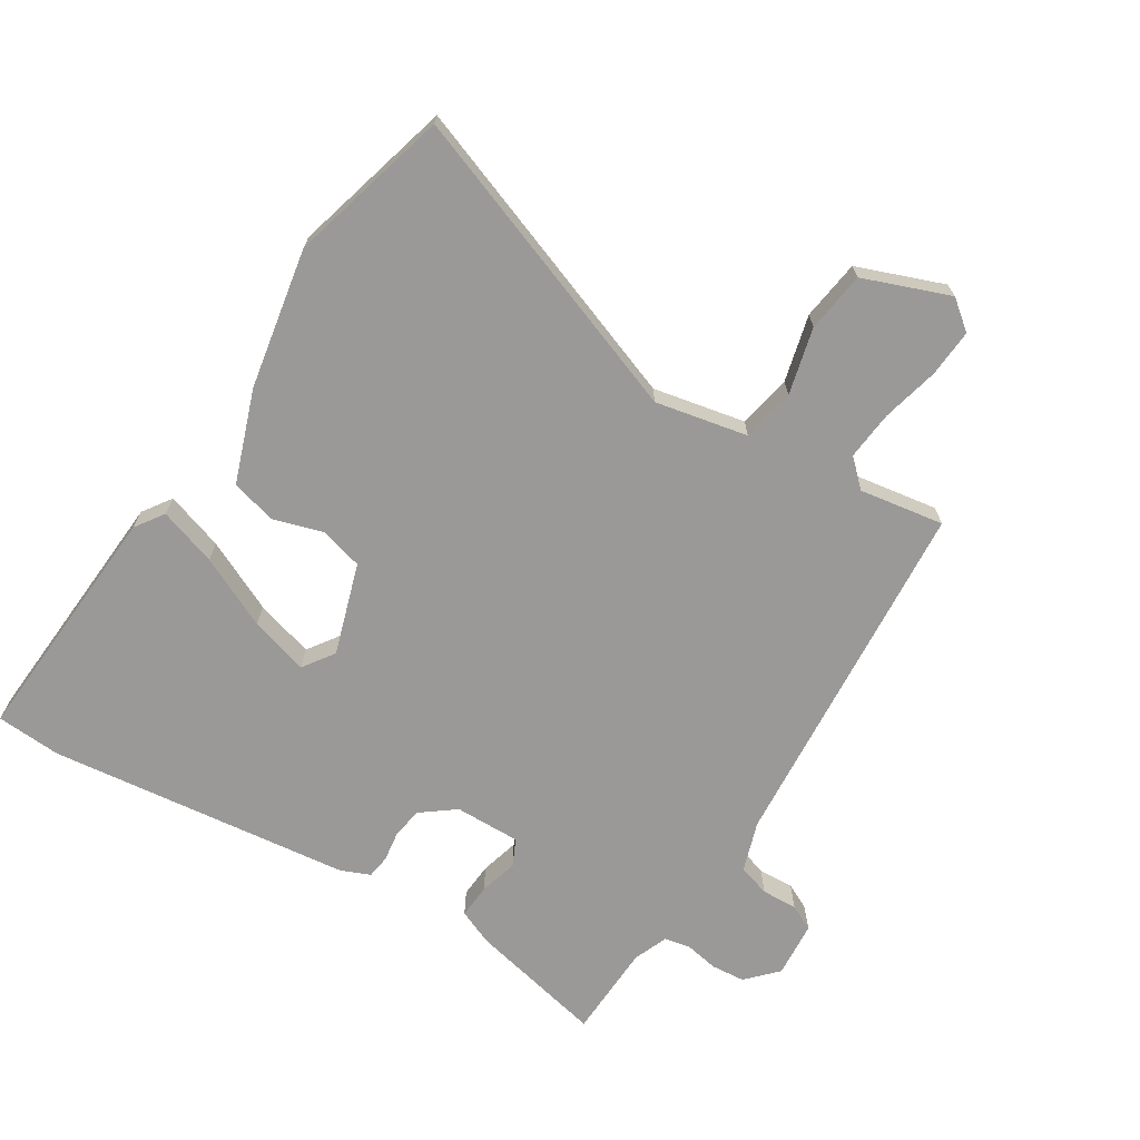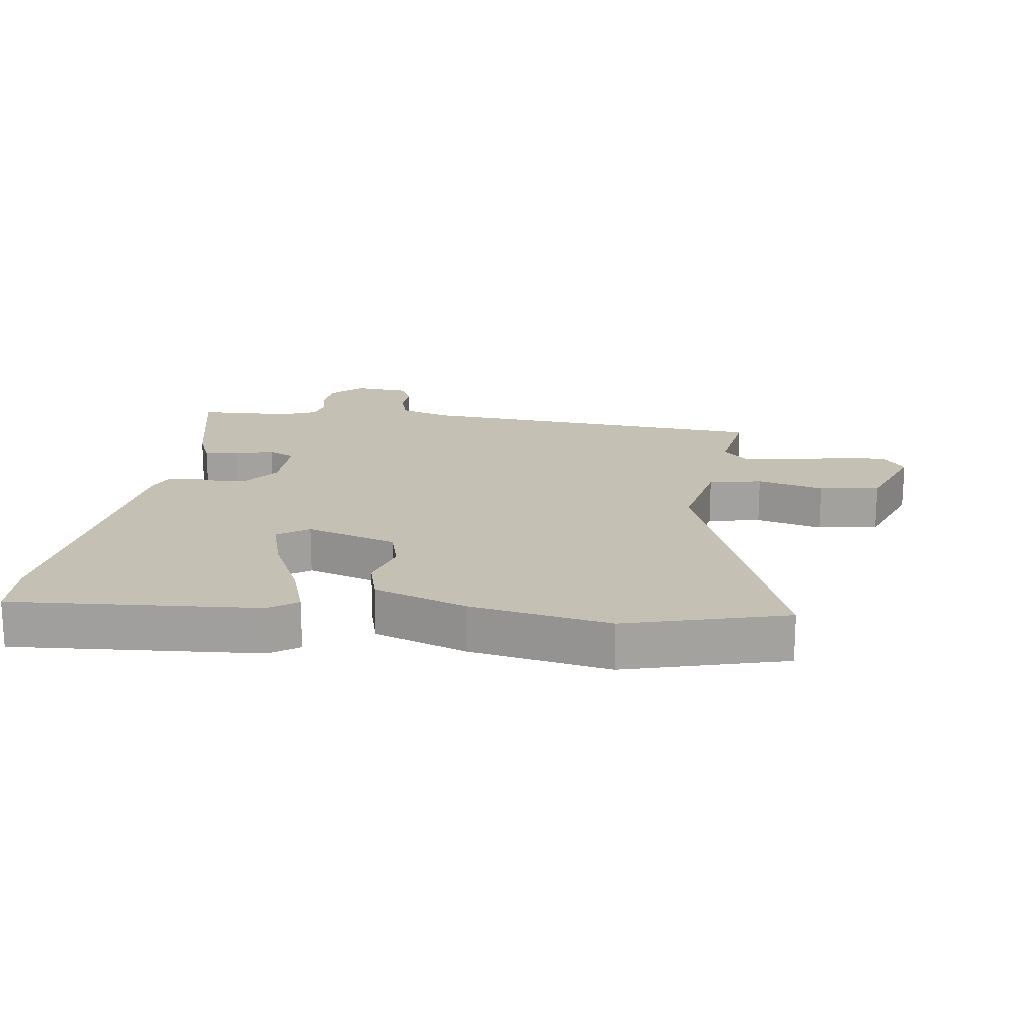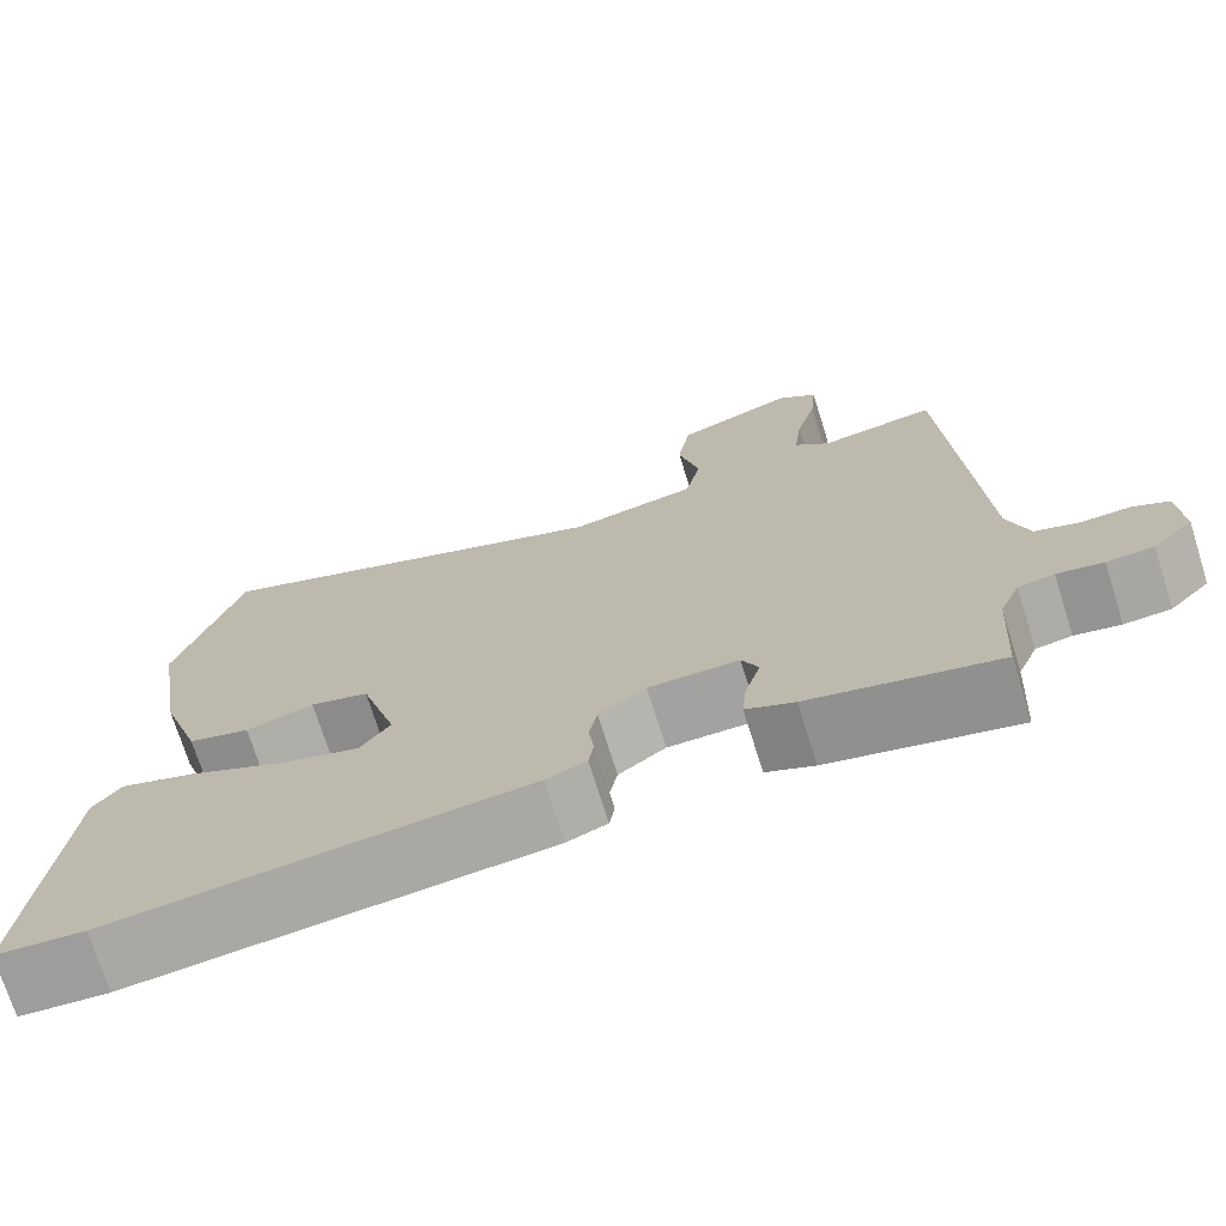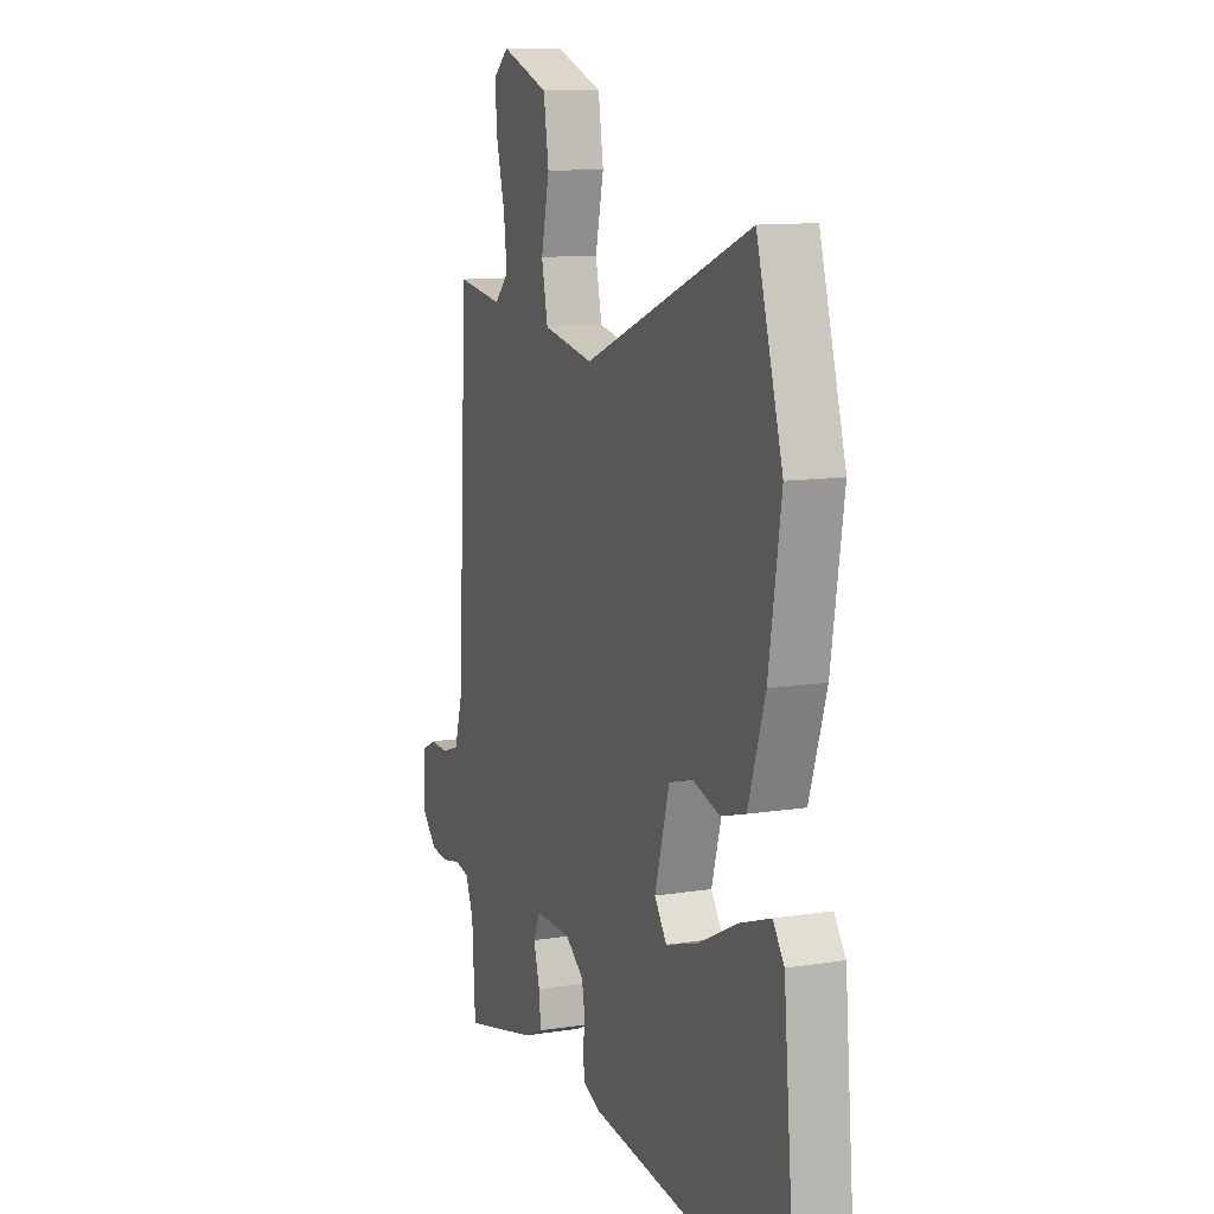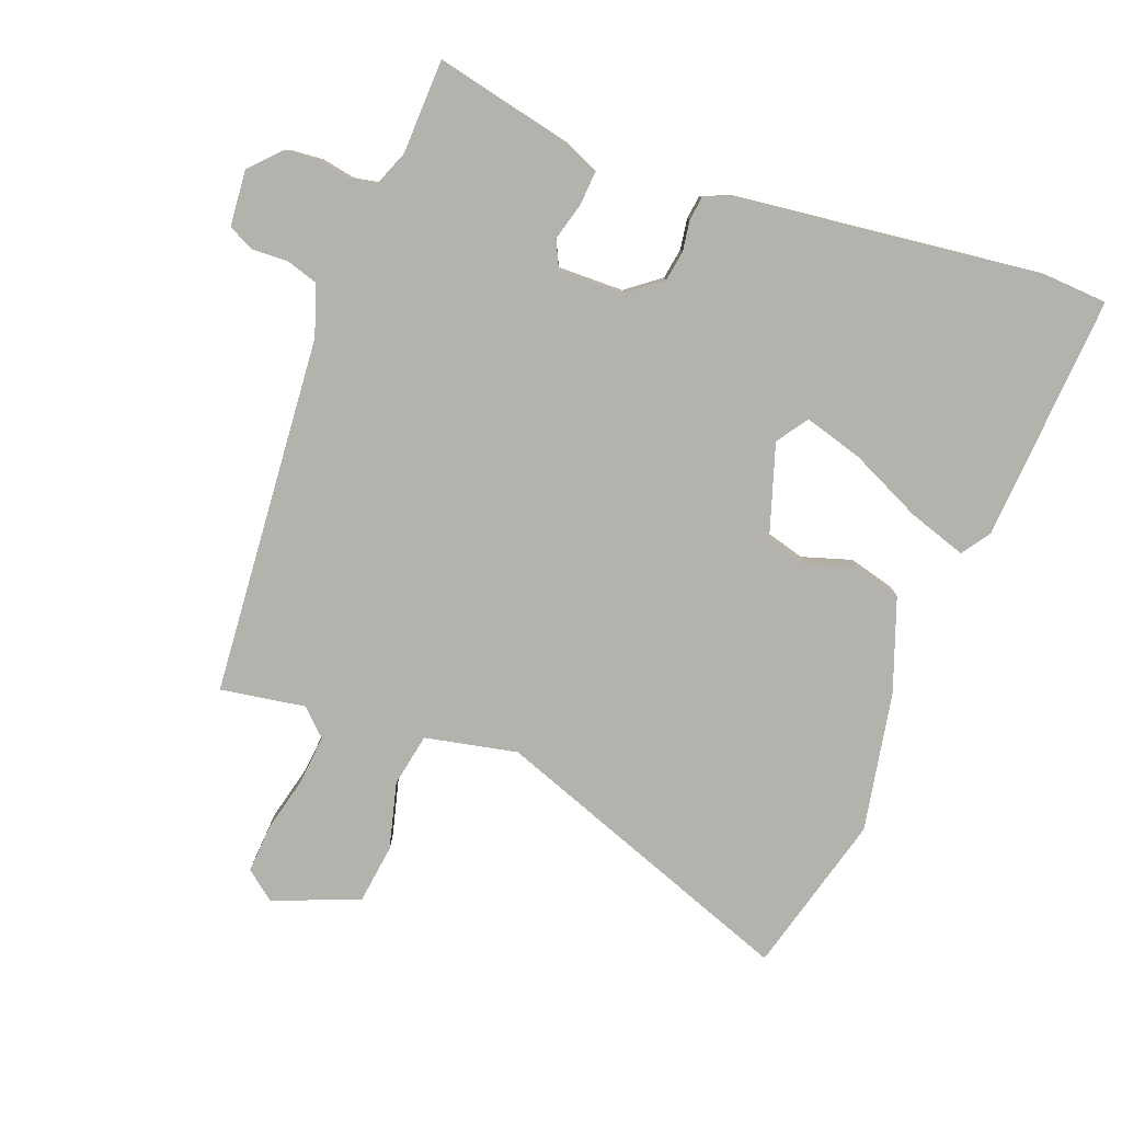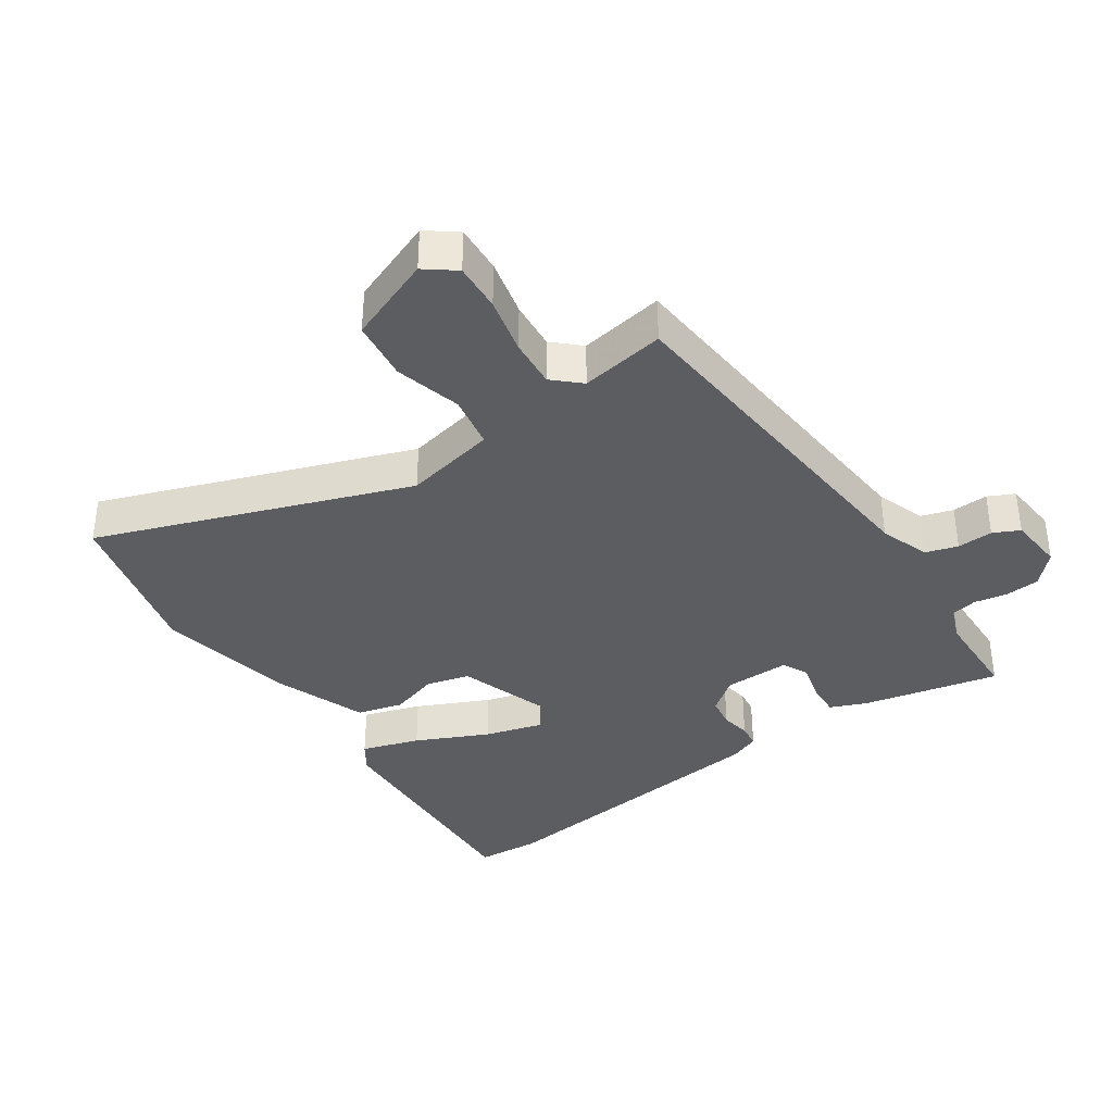
<metadata>
{"format":"obj","ext":"obj","renderer":"f3d","projection":"perspective","resolution":1024,"background":"white","views":[{"elev":-69.1,"azim":-30.6,"up":"+Y"},{"elev":18.0,"azim":-80.9,"up":"+Y"},{"elev":-72.9,"azim":17.5,"up":"+Z"},{"elev":11.4,"azim":-110.9,"up":"+Z"},{"elev":-79.5,"azim":160.8,"up":"+Y"},{"elev":-36.4,"azim":36.2,"up":"+Y"}]}
</metadata>
<code>
v -0.482 0.07 -0.502
v -0.584 0.07 -0.493
v -0.549 0.07 -0.108
v -0.517 0.07 -0.064
v -0.427 0.07 -0.096
v -0.316 0.07 -0.152
v -0.225 0.07 -0.181
v -0.19 0.07 -0.133
v -0.232 0.07 0.011
v -0.299 0.07 0.031
v -0.377 0.07 0.009
v -0.448 0.07 0.03
v -0.496 0.07 0.176
v -0.531 0.07 0.396
v -0.457 0.07 0.646
v 0.021 0.07 0.456
v 0.166 0.07 0.482
v 0.184 0.07 0.565
v 0.16 0.07 0.67
v 0.175 0.07 0.764
v 0.311 0.07 0.812
v 0.356 0.07 0.775
v 0.349 0.07 0.7
v 0.325 0.07 0.611
v 0.316 0.07 0.535
v 0.356 0.07 0.495
v 0.489 0.07 0.513
v 0.519 0.07 -0.052
v 0.543 0.07 -0.131
v 0.593 0.07 -0.148
v 0.649 0.07 -0.147
v 0.689 0.07 -0.168
v 0.694 0.07 -0.256
v 0.648 0.07 -0.302
v 0.595 0.07 -0.305
v 0.543 0.07 -0.294
v 0.502 0.07 -0.301
v 0.479 0.07 -0.355
v 0.47 0.07 -0.503
v 0.257 0.07 -0.45
v 0.202 0.07 -0.425
v 0.207 0.07 -0.371
v 0.225 0.07 -0.311
v 0.206 0.07 -0.269
v 0.103 0.07 -0.268
v 0.049 0.07 -0.307
v 0.04 0.07 -0.355
v 0.046 0.07 -0.403
v 0.04 0.07 -0.44
v -0.006 0.07 -0.458
v -0.482 0 -0.502
v -0.584 0 -0.493
v -0.549 0 -0.108
v -0.517 0 -0.064
v -0.427 0 -0.096
v -0.316 0 -0.152
v -0.225 0 -0.181
v -0.19 0 -0.133
v -0.232 0 0.011
v -0.299 0 0.031
v -0.377 0 0.009
v -0.448 0 0.03
v -0.496 0 0.176
v -0.531 0 0.396
v -0.457 0 0.646
v 0.021 0 0.456
v 0.166 0 0.482
v 0.184 0 0.565
v 0.16 0 0.67
v 0.175 0 0.764
v 0.311 0 0.812
v 0.356 0 0.775
v 0.349 0 0.7
v 0.325 0 0.611
v 0.316 0 0.535
v 0.356 0 0.495
v 0.489 0 0.513
v 0.519 0 -0.052
v 0.543 0 -0.131
v 0.593 0 -0.148
v 0.649 0 -0.147
v 0.689 0 -0.168
v 0.694 0 -0.256
v 0.648 0 -0.302
v 0.595 0 -0.305
v 0.543 0 -0.294
v 0.502 0 -0.301
v 0.479 0 -0.355
v 0.47 0 -0.503
v 0.257 0 -0.45
v 0.202 0 -0.425
v 0.207 0 -0.371
v 0.225 0 -0.311
v 0.206 0 -0.269
v 0.103 0 -0.268
v 0.049 0 -0.307
v 0.04 0 -0.355
v 0.046 0 -0.403
v 0.04 0 -0.44
v -0.006 0 -0.458
f 47 48 49 50
f 46 47 50 1
f 45 46 1 2
f 40 41 42 43
f 38 39 40 43
f 37 38 43 44
f 36 37 44
f 33 34 35 36
f 33 36 44
f 30 31 32 33
f 29 30 33 44
f 28 29 44 45
f 26 27 28 45
f 21 22 23 24
f 21 24 25
f 18 19 20 21
f 17 18 21 25
f 13 14 15 16
f 13 16 17
f 10 11 12 13
f 9 10 13 17
f 8 9 17 25
f 3 4 5 6
f 3 6 7
f 2 3 7
f 45 2 7
f 25 26 45
f 7 8 25 45
f 100 99 98 97
f 51 100 97 96
f 52 51 96 95
f 93 92 91 90
f 93 90 89 88
f 94 93 88 87
f 94 87 86
f 86 85 84 83
f 94 86 83
f 83 82 81 80
f 94 83 80 79
f 95 94 79 78
f 95 78 77 76
f 74 73 72 71
f 75 74 71
f 71 70 69 68
f 75 71 68 67
f 66 65 64 63
f 67 66 63
f 63 62 61 60
f 67 63 60 59
f 75 67 59 58
f 56 55 54 53
f 57 56 53
f 57 53 52
f 57 52 95
f 95 76 75
f 95 75 58 57
f 1 51 52 2
f 2 52 53 3
f 3 53 54 4
f 4 54 55 5
f 5 55 56 6
f 6 56 57 7
f 7 57 58 8
f 8 58 59 9
f 9 59 60 10
f 10 60 61 11
f 11 61 62 12
f 12 62 63 13
f 13 63 64 14
f 14 64 65 15
f 15 65 66 16
f 16 66 67 17
f 17 67 68 18
f 18 68 69 19
f 19 69 70 20
f 20 70 71 21
f 21 71 72 22
f 22 72 73 23
f 23 73 74 24
f 24 74 75 25
f 25 75 76 26
f 26 76 77 27
f 27 77 78 28
f 28 78 79 29
f 29 79 80 30
f 30 80 81 31
f 31 81 82 32
f 32 82 83 33
f 33 83 84 34
f 34 84 85 35
f 35 85 86 36
f 36 86 87 37
f 37 87 88 38
f 38 88 89 39
f 39 89 90 40
f 40 90 91 41
f 41 91 92 42
f 42 92 93 43
f 43 93 94 44
f 44 94 95 45
f 45 95 96 46
f 46 96 97 47
f 47 97 98 48
f 48 98 99 49
f 49 99 100 50
f 50 100 51 1

</code>
